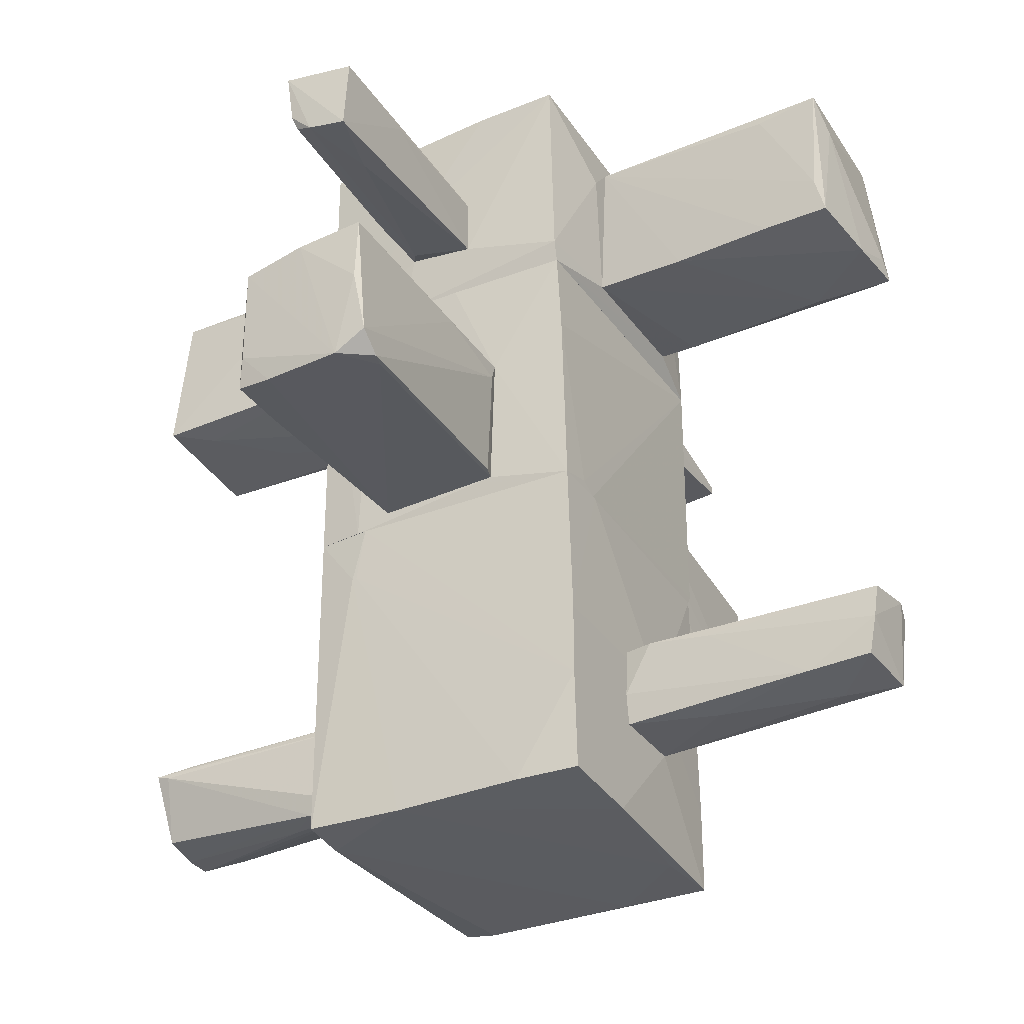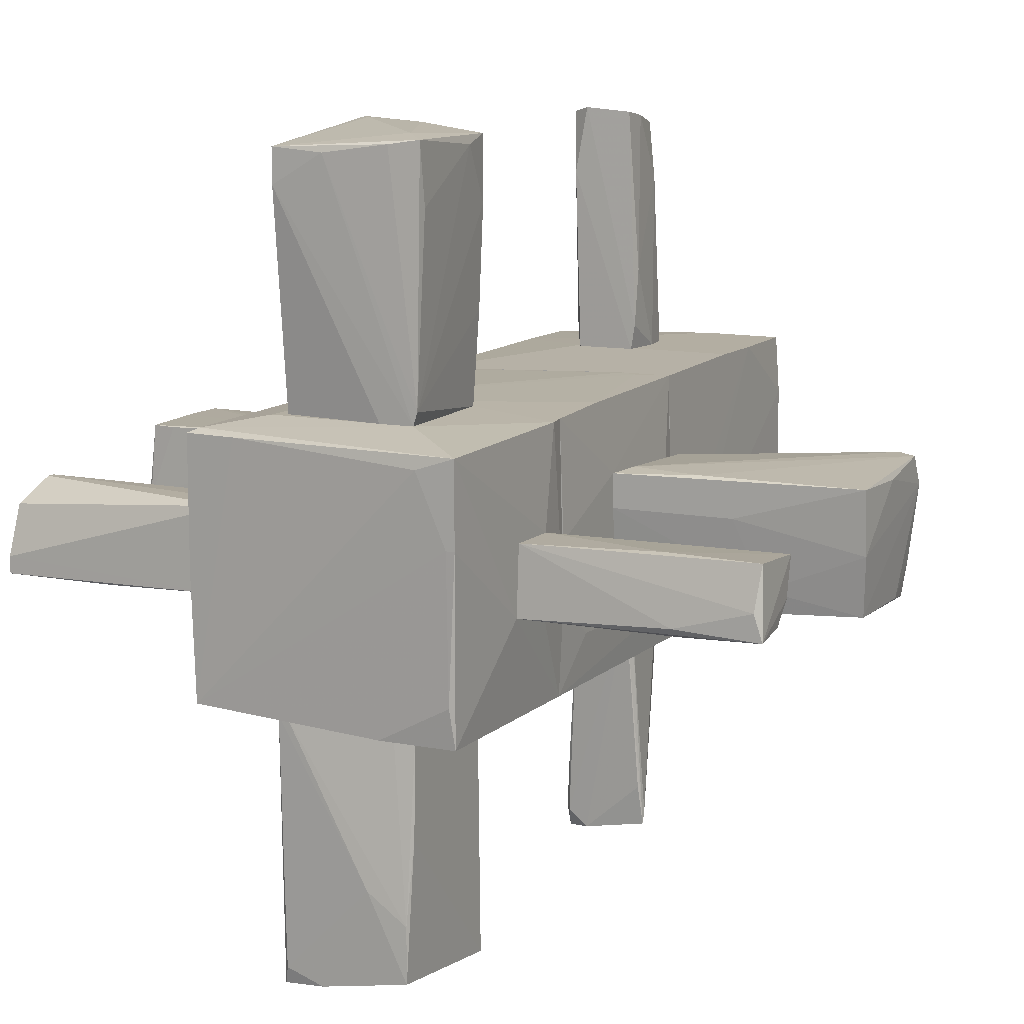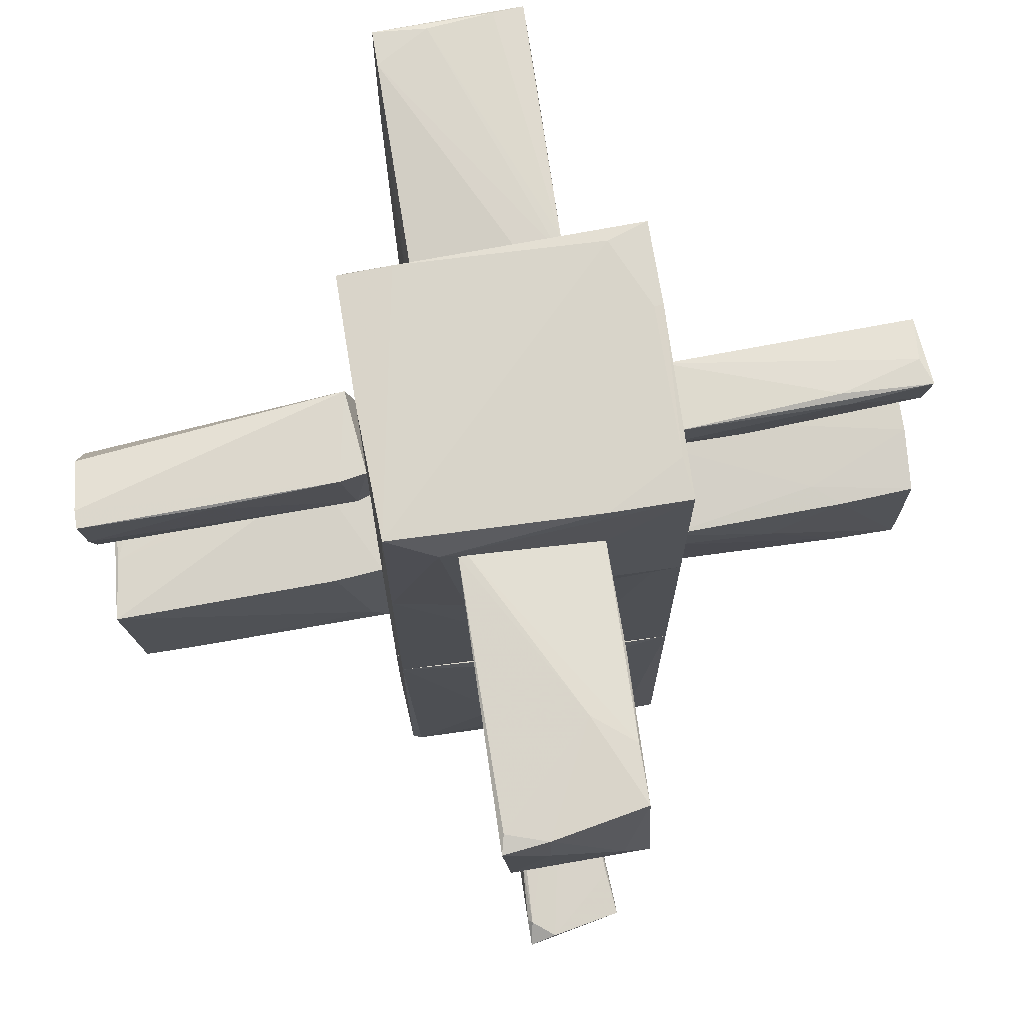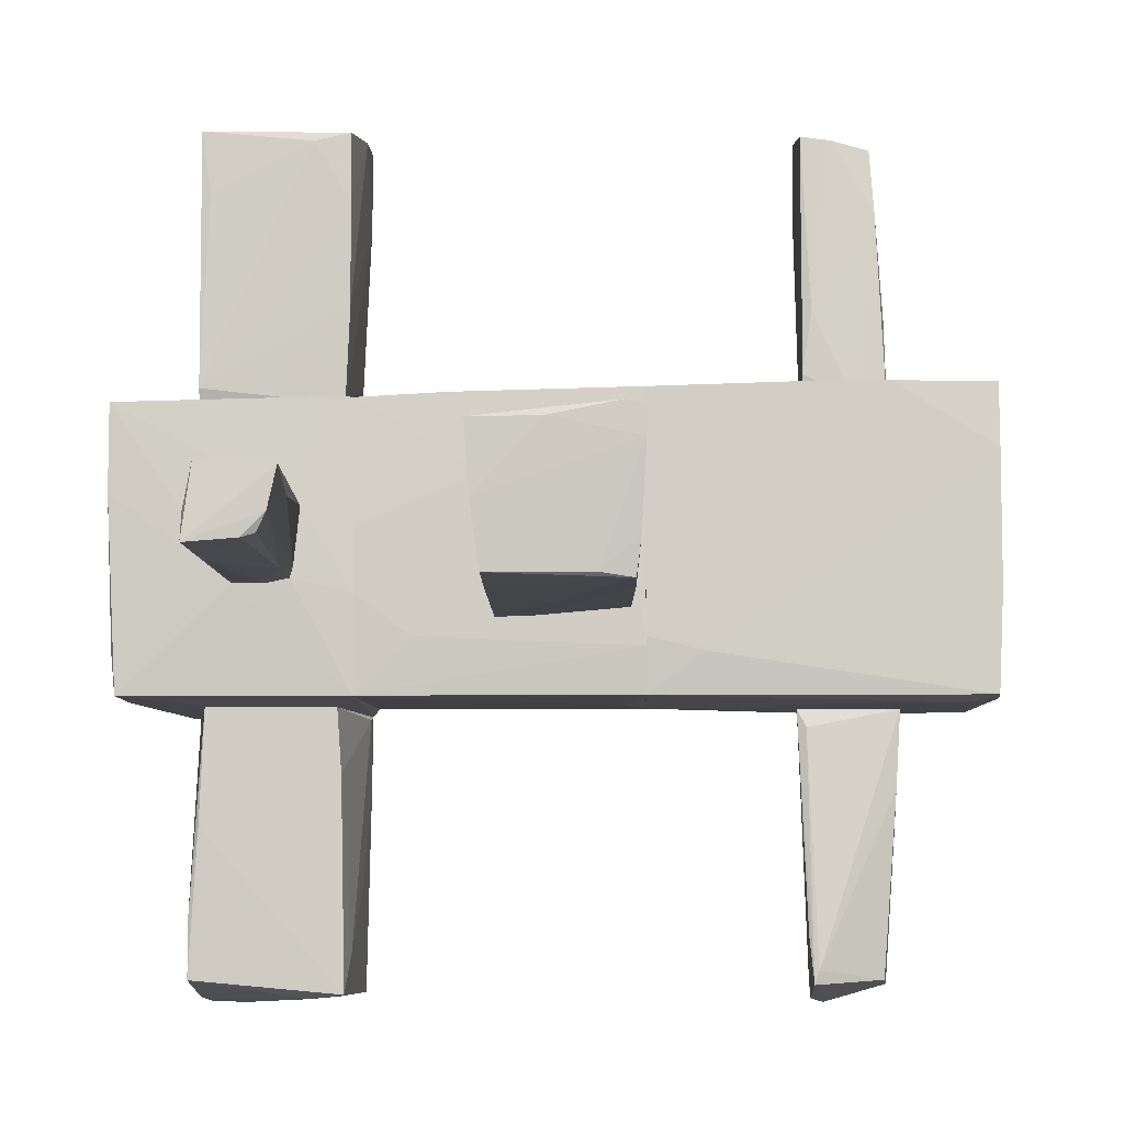
<metadata>
{"format":"obj","ext":"obj","renderer":"f3d","projection":"perspective","resolution":1024,"background":"white","views":[{"elev":-33.1,"azim":-60.4,"up":"+Y"},{"elev":10.8,"azim":-153.5,"up":"+Z"},{"elev":72.6,"azim":170.7,"up":"+Y"},{"elev":-7.2,"azim":-88.6,"up":"+Z"}]}
</metadata>
<code>
o convex_0
v -0.01341 -2.638 -1.896
v 0.3488 -2.079 -2.916
v 0.3158 -2.046 -2.455
v -0.3756 -2.046 -2.982
v -0.2438 -1.947 -1.072
v 0.3158 -2.507 -1.072
v 0.3158 -2.573 -2.982
v -0.2109 -2.671 -1.072
v -0.178 -2.54 -2.949
v 0.217 -1.98 -1.139
v 0.1512 -2.046 -3.081
v -0.2767 -2.013 -1.204
v 0.3488 -2.145 -3.114
v 0.3158 -2.375 -1.072
v -0.1451 -2.671 -1.072
v -0.3756 -2.079 -2.883
v -0.3426 -2.013 -2.653
v 0.3158 -2.046 -2.949
v -0.2109 -2.638 -1.632
v 0.3158 -2.573 -2.587
v 0.1183 -2.573 -2.982
f 19 9 21
f 6 5 8
f 5 4 12
f 8 5 12
f 2 6 13
f 9 4 13
f 4 11 13
f 2 3 14
f 5 6 14
f 6 2 14
f 3 10 14
f 10 5 14
f 1 7 15
f 8 1 15
f 6 8 15
f 4 9 16
f 12 4 16
f 8 12 16
f 4 5 17
f 11 4 17
f 5 11 17
f 3 2 18
f 10 3 18
f 5 10 18
f 11 5 18
f 2 13 18
f 13 11 18
f 1 8 19
f 16 9 19
f 8 16 19
f 13 6 20
f 7 13 20
f 15 7 20
f 6 15 20
f 7 1 21
f 13 7 21
f 9 13 21
f 1 19 21
o convex_1
v 1.073 -1.19 -0.01867
v -1.1 -1.289 -0.7431
v -1.1 -1.289 -0.71
v 1.04 -3.363 1.034
v 1.04 -3.297 -0.9735
v -1.034 -3.297 1.101
v -1.067 -0.8938 1.067
v -1.067 -3.264 -1.039
v 1.04 -0.8938 -0.9733
v 1.04 -0.8938 1.001
v -1.067 -0.8938 -1.039
v 0.3156 -2.375 -1.072
v 0.2499 -2.079 1.101
v -1.067 -3.297 0.6392
v -0.7377 -3.297 -1.039
v -0.2767 -1.124 -1.072
v -0.8364 -3.099 -1.072
v 1.073 -2.441 0.5078
v 1.073 -0.8938 -0.7431
v -0.3754 -3.33 1.101
v 1.007 -3.363 0.4091
v 0.9742 -3.264 -1.006
v -1.067 -2.046 1.101
v 1.04 -3.33 -0.7431
v 1.073 -1.947 -0.7431
v -0.6388 -0.8938 1.067
v 0.5462 -3.363 1.002
v -1.067 -3.297 -0.3148
v 0.184 -2.869 -1.072
v -1.1 -0.8938 -0.6442
v 0.3156 -2.605 1.101
v 1.04 -2.737 1.034
v -1.067 -2.572 1.101
v -0.2438 -0.8938 -1.039
f 30 37 55
f 30 28 31
f 29 23 32
f 28 30 32
f 24 23 35
f 30 33 37
f 37 33 38
f 29 32 38
f 36 29 38
f 32 37 38
f 22 31 39
f 26 30 40
f 31 22 40
f 30 31 40
f 22 39 40
f 34 27 41
f 27 35 41
f 30 26 43
f 33 30 43
f 26 36 43
f 36 38 43
f 27 34 44
f 36 26 45
f 26 39 45
f 39 25 45
f 42 36 45
f 25 42 45
f 39 26 46
f 26 40 46
f 40 39 46
f 31 28 47
f 34 31 47
f 28 44 47
f 44 34 47
f 25 41 48
f 36 42 48
f 42 25 48
f 23 29 49
f 35 23 49
f 29 36 49
f 41 35 49
f 48 41 49
f 36 48 49
f 38 33 50
f 33 43 50
f 43 38 50
f 23 24 51
f 32 23 51
f 28 32 51
f 44 28 51
f 41 25 52
f 34 41 52
f 31 34 53
f 25 39 53
f 39 31 53
f 52 25 53
f 34 52 53
f 24 35 54
f 35 27 54
f 27 44 54
f 51 24 54
f 44 51 54
f 32 30 55
f 37 32 55
o convex_2
v 0.1511 -1.98 3.076
v -0.2439 -2.606 1.101
v 0.3158 -2.606 1.101
v -0.2439 -2.013 1.101
v -0.178 -2.507 2.944
v 0.3158 -2.54 2.977
v 0.2499 -2.046 1.2
v -0.2109 -2.013 3.043
v 0.2828 -2.046 3.043
v -0.2768 -2.079 1.759
v 0.217 -2.013 1.101
v -0.04633 -2.606 1.726
v -0.2109 -2.54 2.483
v 0.3158 -2.276 2.911
v 0.2499 -1.98 2.549
v -0.2768 -2.375 1.101
v -0.2109 -2.243 3.01
v 0.184 -2.573 2.582
v -0.2768 -2.013 1.298
f 71 65 74
f 58 57 59
f 56 61 64
f 58 59 66
f 62 58 66
f 57 58 67
f 57 67 68
f 61 58 69
f 58 62 69
f 64 61 69
f 62 64 69
f 59 56 70
f 56 64 70
f 64 62 70
f 66 59 70
f 62 66 70
f 59 57 71
f 57 68 71
f 68 65 71
f 60 61 72
f 61 56 72
f 56 63 72
f 63 65 72
f 68 60 72
f 65 68 72
f 61 60 73
f 58 61 73
f 67 58 73
f 68 67 73
f 60 68 73
f 56 59 74
f 63 56 74
f 65 63 74
f 59 71 74
o convex_3
v -0.8034 -0.8274 1.068
v -1.067 0.2916 -1.039
v -1.067 1.082 -1.039
v 1.073 0.2916 -0.7761
v 1.073 1.082 1.001
v 1.04 -0.8935 -0.9735
v -1.067 1.082 1.001
v 1.04 -0.8935 1.002
v -1.067 -0.8935 -1.039
v 1.04 1.082 -0.9733
v -1.067 -0.8935 1.068
v -1.1 -0.7614 0.4421
v -0.2438 -0.7288 -1.039
v 1.073 -0.8274 1.002
v -1.1 1.082 -0.3479
v -1.1 -0.8935 -0.7101
v 1.073 -0.8935 -0.7429
v -1.067 0.4564 1.035
v 1.073 1.082 -0.7759
v -1.1 0.2257 0.4749
v -0.8691 1.082 -1.039
v -0.6717 -0.8935 1.068
v -1.1 0.6867 -0.6443
v -1.1 1.082 0.1127
f 89 94 98
f 79 77 81
f 80 82 83
f 76 77 83
f 77 79 84
f 78 80 84
f 83 82 85
f 80 83 87
f 83 77 87
f 84 80 87
f 78 79 88
f 81 77 89
f 77 76 90
f 76 83 90
f 83 85 90
f 85 86 90
f 80 78 91
f 82 80 91
f 78 88 91
f 88 82 91
f 75 79 92
f 79 81 92
f 85 75 92
f 79 78 93
f 78 84 93
f 84 79 93
f 86 85 94
f 90 86 94
f 89 90 94
f 92 81 94
f 85 92 94
f 77 84 95
f 87 77 95
f 84 87 95
f 79 75 96
f 75 85 96
f 85 82 96
f 88 79 96
f 82 88 96
f 89 77 97
f 90 89 97
f 77 90 97
f 81 89 98
f 94 81 98
o convex_4
v 2.456 1.477 0.3104
v 2.192 1.971 -0.3481
v 2.192 2.004 -0.3481
v 1.073 1.806 0.3433
v 1.073 1.444 -0.2493
v 3.048 1.477 -0.3151
v 3.081 1.905 0.1787
v 1.073 2.037 -0.2822
v 1.139 2.037 0.3433
v 1.073 1.411 0.3104
v 3.114 2.004 -0.3481
v 3.048 1.51 0.3433
v 1.172 1.444 -0.2822
v 3.114 2.004 -0.2164
v 3.081 1.675 -0.3481
v 3.048 1.576 0.3433
v 2.291 1.444 -0.2822
v 3.048 1.477 -0.01883
v 1.271 2.037 -0.3151
f 112 109 117
f 103 102 106
f 106 102 107
f 102 103 108
f 100 101 109
f 107 102 110
f 108 99 110
f 102 108 110
f 103 106 111
f 108 103 111
f 107 105 112
f 105 110 112
f 112 110 113
f 100 109 113
f 111 100 113
f 104 111 113
f 109 112 113
f 105 107 114
f 107 110 114
f 110 105 114
f 111 104 115
f 108 111 115
f 99 108 116
f 110 99 116
f 113 110 116
f 104 113 116
f 115 104 116
f 108 115 116
f 101 100 117
f 106 107 117
f 109 101 117
f 100 111 117
f 111 106 117
f 107 112 117
o convex_5
v -1.956 -0.2682 -0.5127
v -1.1 0.2259 0.475
v -1.791 0.1929 0.5078
v -2.944 -0.8935 0.6067
v -1.1 -0.7947 -0.4467
v -3.042 0.1271 -0.4468
v -3.009 -0.8277 -0.4797
v -1.1 -0.7617 0.442
v -1.1 0.1271 -0.5127
v -3.075 0.2259 0.5078
v -3.108 -0.8935 0.3761
v -2.055 0.2259 0.2115
v -1.199 0.06121 0.5078
v -3.108 -0.7618 0.6067
v -3.075 0.1929 0.01413
v -1.199 -0.7618 0.4749
v -1.1 0.2259 0.2115
v -2.285 0.16 -0.3151
v -3.042 -0.8605 -0.2163
v -1.199 -0.1693 -0.5127
v -2.483 0.1271 -0.4797
v -3.042 -0.597 -0.4468
v -2.581 -0.8277 -0.4797
v -2.845 -0.8935 0.5736
v -3.108 -0.2682 0.5078
f 127 132 142
f 122 119 125
f 119 122 126
f 120 119 127
f 127 119 129
f 119 120 130
f 125 119 130
f 120 127 131
f 128 121 131
f 130 120 131
f 121 130 131
f 123 128 132
f 127 129 132
f 130 121 133
f 125 130 133
f 119 126 134
f 129 119 134
f 129 134 135
f 123 132 135
f 132 129 135
f 134 126 135
f 122 128 136
f 118 126 137
f 126 122 137
f 118 124 138
f 124 123 138
f 126 118 138
f 123 135 138
f 135 126 138
f 123 124 139
f 128 123 139
f 124 136 139
f 136 128 139
f 124 118 140
f 122 136 140
f 136 124 140
f 118 137 140
f 137 122 140
f 122 125 141
f 121 128 141
f 128 122 141
f 133 121 141
f 125 133 141
f 131 127 142
f 128 131 142
f 132 128 142
o convex_6
v -2.944 1.444 -0.05169
v -2.318 1.971 -0.2164
v -1.133 1.872 0.2445
v -1.133 1.51 -0.2493
v -2.944 1.905 0.2775
v -1.133 1.444 0.2445
v -2.944 1.378 0.2445
v -2.977 1.971 -0.2493
v -1.133 1.905 -0.2822
v -2.911 1.51 -0.1835
v -2.45 1.378 0.1128
v -2.384 1.905 -0.2822
v -2.911 1.971 -0.05169
v -1.66 1.51 -0.2493
v -2.219 1.839 0.2775
v -2.944 1.609 -0.2164
v -1.232 1.477 -0.1835
v -1.133 1.675 -0.2822
f 156 154 160
f 146 145 148
f 149 147 150
f 143 149 150
f 144 145 151
f 145 146 151
f 150 144 151
f 148 149 153
f 149 143 153
f 150 151 154
f 145 144 155
f 147 145 155
f 144 150 155
f 150 147 155
f 143 152 156
f 145 147 157
f 148 145 157
f 147 149 157
f 149 148 157
f 143 150 158
f 152 143 158
f 150 154 158
f 156 152 158
f 154 156 158
f 146 148 159
f 153 143 159
f 148 153 159
f 143 156 159
f 156 146 159
f 151 146 160
f 154 151 160
f 146 156 160
o convex_7
v 0.6449 2.201 1.068
v -0.4743 1.247 -1.072
v -1.067 1.082 -1.039
v -1.067 2.695 -1.039
v -1.067 1.082 1.002
v 1.04 1.082 -0.9733
v 1.04 2.629 -0.9733
v -1.1 2.761 0.9688
v 1.073 1.082 1.001
v 1.073 2.629 0.9686
v 0.6779 2.399 -1.072
v -1.133 1.51 -0.2492
v -0.4412 1.214 1.068
v 1.073 1.082 -0.7758
v 0.5132 1.082 -1.072
v -0.5073 2.234 1.068
v -0.8035 2.761 0.8699
v -1.034 2.728 -0.7431
v -1.1 1.247 1.002
v 0.6121 1.214 1.068
v 1.073 2.629 -0.01872
v -1.133 1.905 -0.282
v -1.133 1.444 0.2444
v -0.4743 2.168 -1.072
v -1.1 1.082 -0.348
v 1.007 2.563 1.001
v -1.1 2.761 0.3433
v -0.4743 2.695 -1.039
v 0.6779 2.662 0.9688
v -1.034 2.761 0.3433
f 188 178 190
f 162 163 164
f 165 163 166
f 165 166 169
f 167 166 171
f 166 167 174
f 169 166 174
f 170 169 174
f 163 162 175
f 166 163 175
f 162 171 175
f 171 166 175
f 173 161 176
f 165 173 179
f 176 168 179
f 173 176 179
f 169 161 180
f 165 169 180
f 161 173 180
f 173 165 180
f 174 167 181
f 170 174 181
f 164 163 182
f 163 172 182
f 182 172 183
f 179 168 183
f 168 182 183
f 162 164 184
f 171 162 184
f 164 171 184
f 163 165 185
f 172 163 185
f 165 179 185
f 183 172 185
f 179 183 185
f 161 169 186
f 169 170 186
f 176 161 186
f 168 176 186
f 168 177 187
f 178 164 187
f 164 182 187
f 182 168 187
f 171 164 188
f 167 171 188
f 164 178 188
f 167 177 189
f 177 168 189
f 181 167 189
f 170 181 189
f 168 186 189
f 186 170 189
f 177 167 190
f 187 177 190
f 178 187 190
f 167 188 190
o convex_8
v 3.048 0.1929 -0.05169
v 1.073 -0.7288 -0.5456
v 1.238 -0.7617 -0.2821
v 1.073 0.2917 0.6067
v 3.081 -0.8277 0.5408
v 3.015 -0.7947 -0.5456
v 1.073 0.1929 -0.4468
v 1.073 -0.7617 0.4749
v 3.114 0.1929 -0.5126
v 3.015 0.1599 0.5408
v 1.468 0.2917 0.3431
v 1.435 0.1929 -0.4798
v 1.403 0.2917 0.6067
v 2.456 -0.7947 0.5408
v 3.081 -0.8277 0.2773
v 1.073 0.16 0.6067
v 1.6 -0.7947 0.4419
v 2.555 -0.7947 -0.5456
v 3.081 -0.4653 0.5408
v 1.205 -0.597 -0.5456
v 2.818 0.1929 0.5408
v 3.114 -0.2352 -0.1176
f 199 209 212
f 192 194 197
f 192 193 198
f 194 192 198
f 199 191 200
f 197 194 201
f 191 199 201
f 197 201 202
f 201 199 202
f 201 194 203
f 191 201 203
f 198 195 204
f 194 198 206
f 203 194 206
f 195 203 206
f 204 195 206
f 198 204 206
f 198 193 207
f 195 198 207
f 205 195 207
f 205 207 208
f 193 192 208
f 192 196 208
f 196 205 208
f 207 193 208
f 199 200 209
f 203 195 209
f 200 203 209
f 196 192 210
f 192 197 210
f 199 196 210
f 197 202 210
f 202 199 210
f 200 191 211
f 191 203 211
f 203 200 211
f 196 199 212
f 205 196 212
f 195 205 212
f 209 195 212
o convex_9
v -0.5731 2.168 2.549
v 0.6121 1.378 1.2
v 0.6121 1.313 1.2
v 0.4804 1.115 3.109
v 0.5463 2.3 2.944
v -0.4413 1.214 1.068
v -0.2437 2.234 1.068
v -0.5071 1.181 3.01
v 0.5463 2.135 1.068
v -0.5731 2.234 3.01
v -0.5401 2.234 1.167
v 0.6121 1.214 1.068
v 0.4474 1.115 2.516
v 0.01952 1.115 3.076
v -0.5071 1.181 2.516
v 0.1511 2.3 2.911
v 0.5463 2.3 2.681
v 0.5792 2.004 2.351
v -0.5071 2.234 1.068
v -0.3754 2.004 3.043
v -0.4743 1.181 1.759
v 0.5792 1.938 1.068
v 0.5792 1.181 1.364
v -0.5401 1.444 2.944
v 0.5463 2.037 2.977
v -0.3425 2.267 2.977
v 0.3815 1.247 3.109
f 232 226 239
f 218 219 221
f 213 222 223
f 214 215 224
f 215 216 224
f 218 221 224
f 225 216 226
f 226 220 227
f 221 219 229
f 228 217 229
f 215 214 230
f 229 217 230
f 219 218 231
f 218 223 231
f 223 228 231
f 228 229 231
f 229 219 231
f 217 222 232
f 222 220 232
f 220 226 232
f 223 218 233
f 218 225 233
f 225 226 233
f 227 223 233
f 226 227 233
f 214 224 234
f 224 221 234
f 221 229 234
f 230 214 234
f 229 230 234
f 224 216 235
f 218 224 235
f 216 225 235
f 225 218 235
f 222 213 236
f 220 222 236
f 213 223 236
f 227 220 236
f 223 227 236
f 216 215 237
f 217 216 237
f 215 230 237
f 230 217 237
f 222 217 238
f 223 222 238
f 217 228 238
f 228 223 238
f 216 217 239
f 226 216 239
f 217 232 239
o convex_10
v -0.3096 2.201 -1.072
v 0.4474 1.082 -1.599
v 0.1181 1.115 -2.323
v 0.5792 2.234 -3.114
v -0.4743 1.181 -3.048
v -0.4413 2.267 -2.949
v 0.5462 2.333 -1.072
v -0.4743 1.247 -1.072
v 0.5133 1.181 -3.048
v 0.5133 1.082 -1.072
v -0.4743 2.168 -1.072
v 0.4803 1.115 -3.048
v 0.2498 2.267 -3.081
v 0.3486 1.082 -1.105
v -0.1449 2.3 -2.29
v -0.2766 1.444 -3.081
v -0.4743 2.201 -1.896
v -0.4743 1.214 -1.534
v 0.5133 1.313 -3.081
v -0.2766 1.148 -2.751
v 0.5462 2.267 -2.982
v -0.4413 2.267 -2.521
v 0.4804 2.333 -1.072
v 0.2498 1.938 -3.114
f 258 255 263
f 246 240 247
f 243 246 249
f 246 247 249
f 248 243 249
f 244 247 250
f 247 240 250
f 241 242 251
f 249 241 251
f 248 249 251
f 241 249 253
f 249 247 253
f 252 245 254
f 244 245 255
f 245 252 255
f 245 244 256
f 244 250 256
f 247 244 257
f 253 247 257
f 243 248 258
f 251 244 258
f 248 251 258
f 244 255 258
f 242 241 259
f 251 242 259
f 244 251 259
f 241 253 259
f 257 244 259
f 253 257 259
f 246 243 260
f 243 252 260
f 254 246 260
f 252 254 260
f 250 240 261
f 254 245 261
f 245 256 261
f 256 250 261
f 240 246 262
f 246 254 262
f 261 240 262
f 254 261 262
f 252 243 263
f 255 252 263
f 243 258 263

</code>
